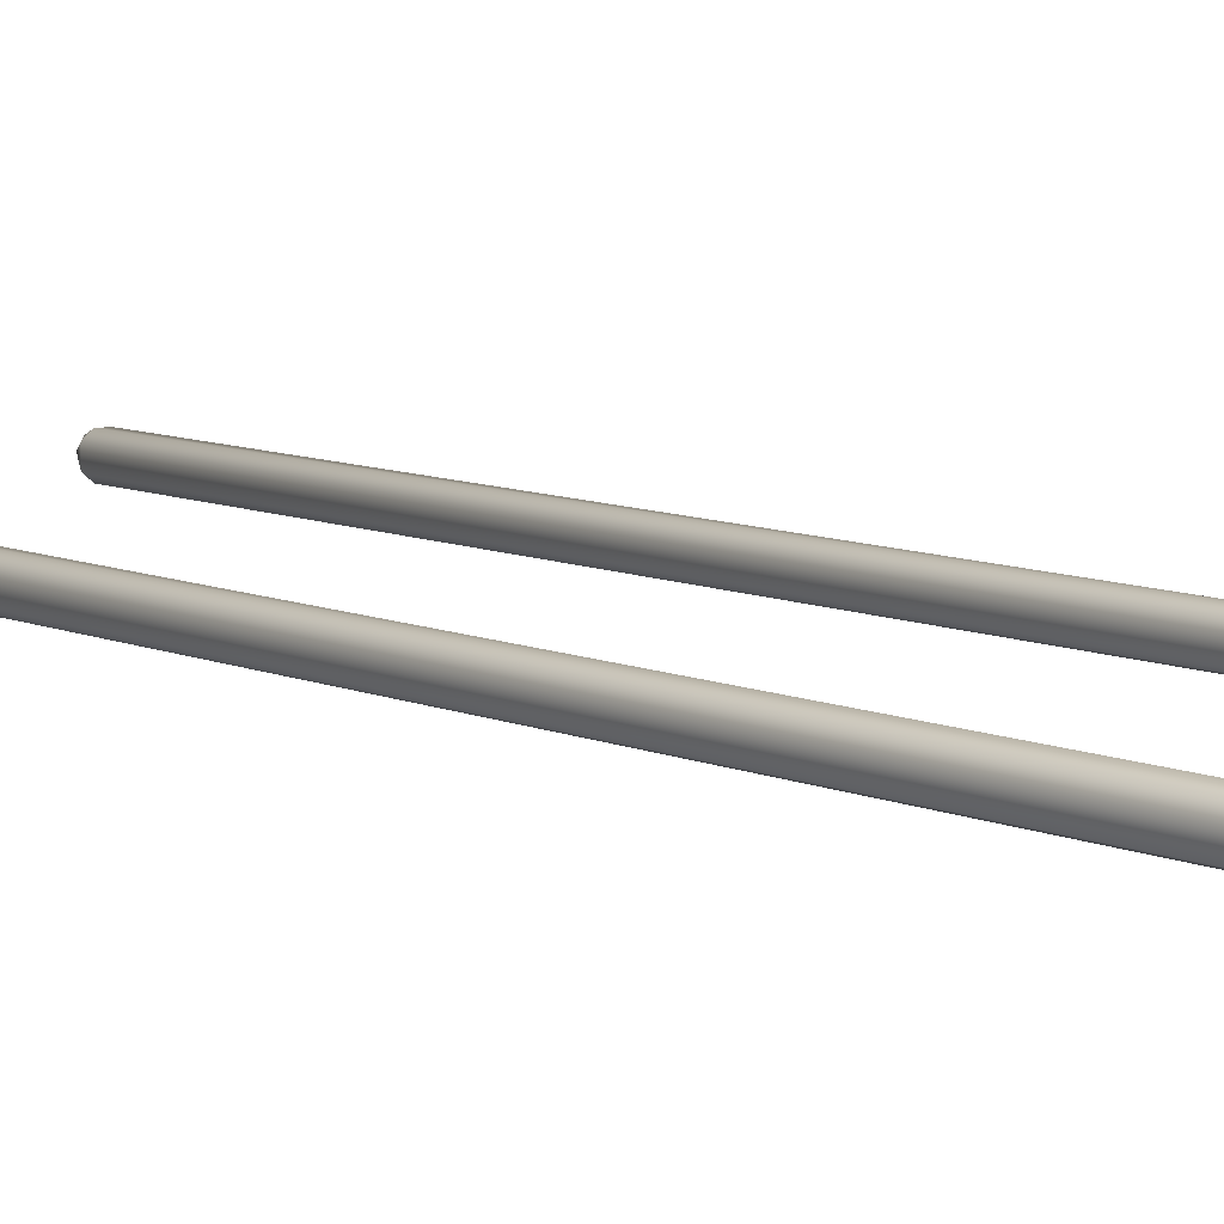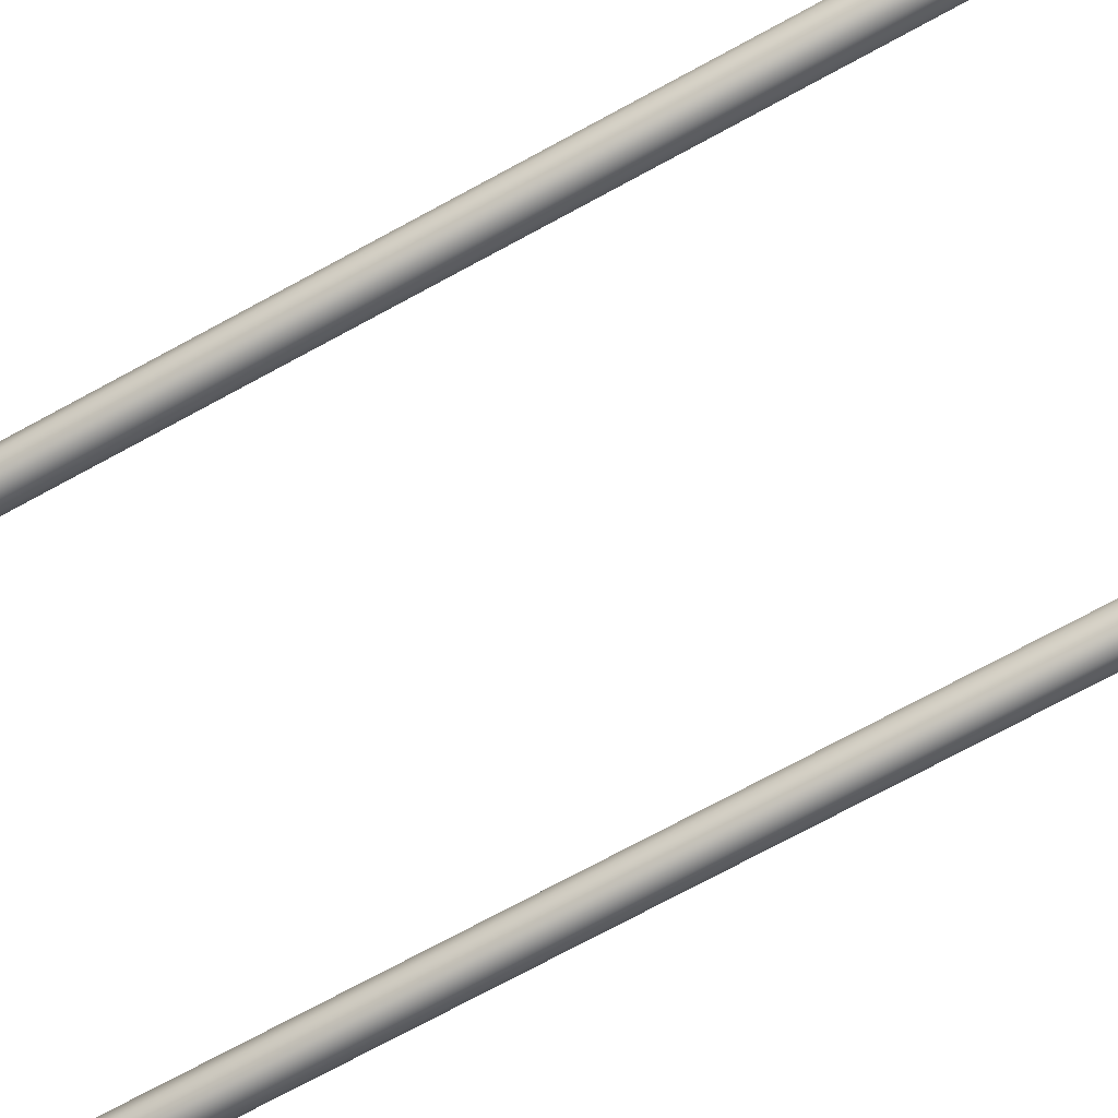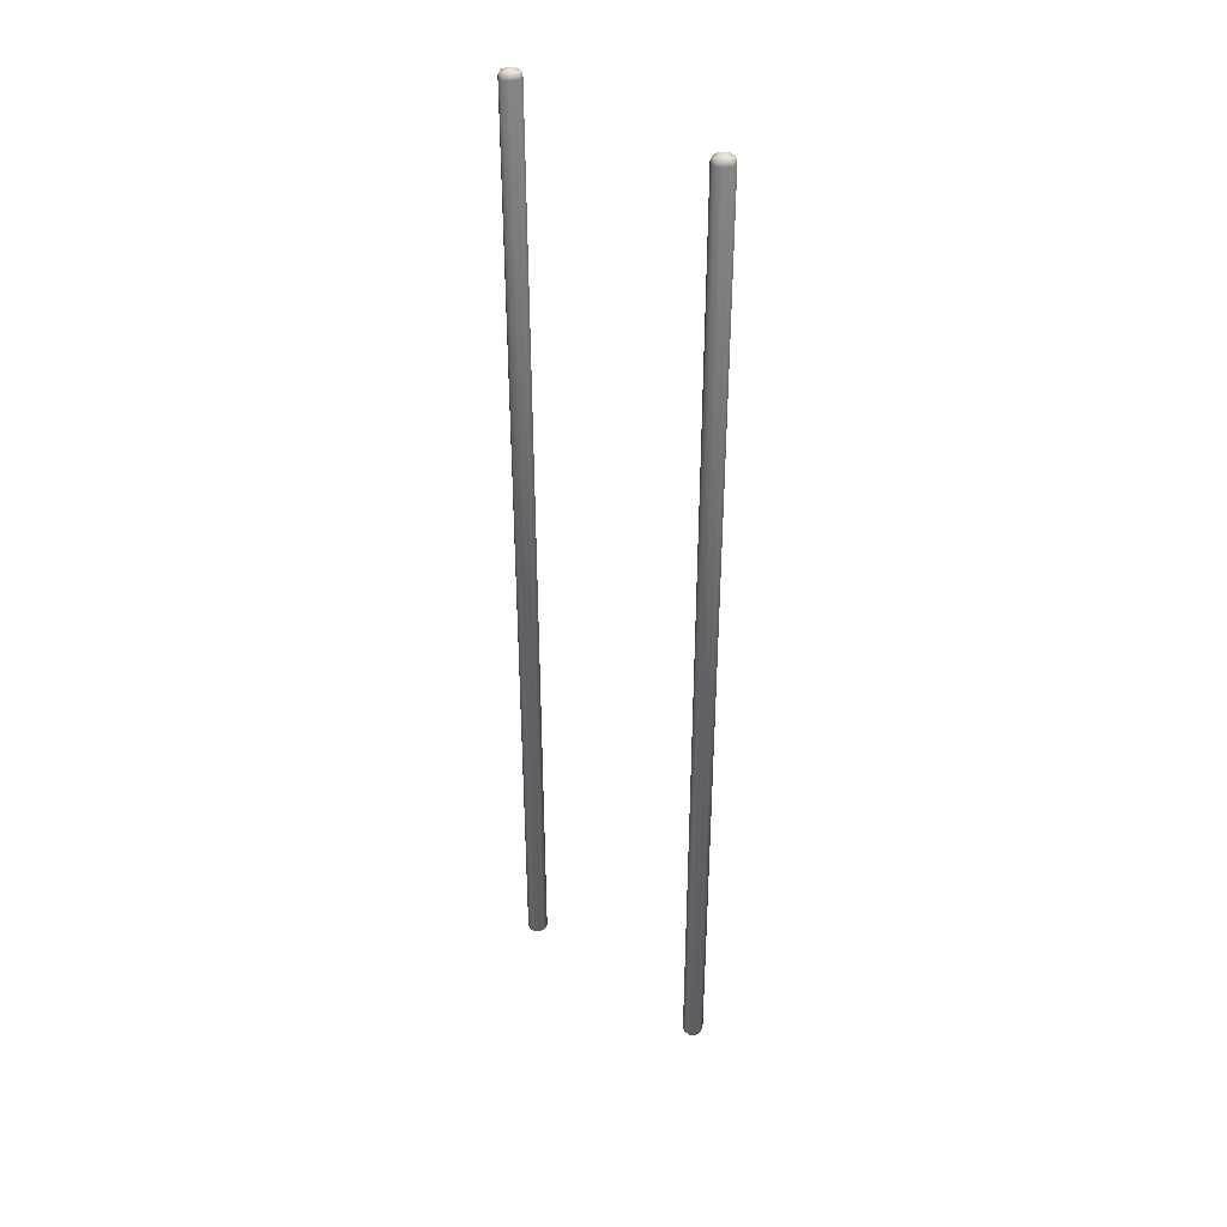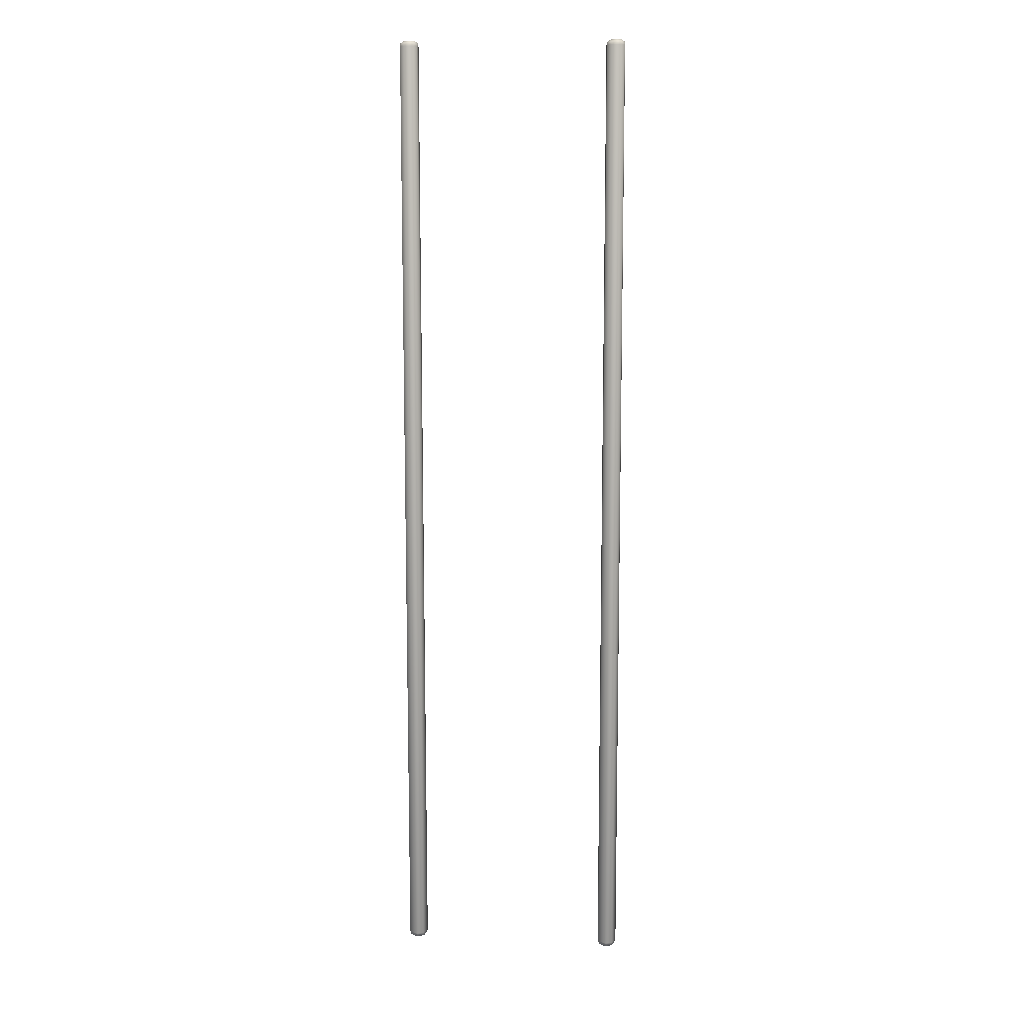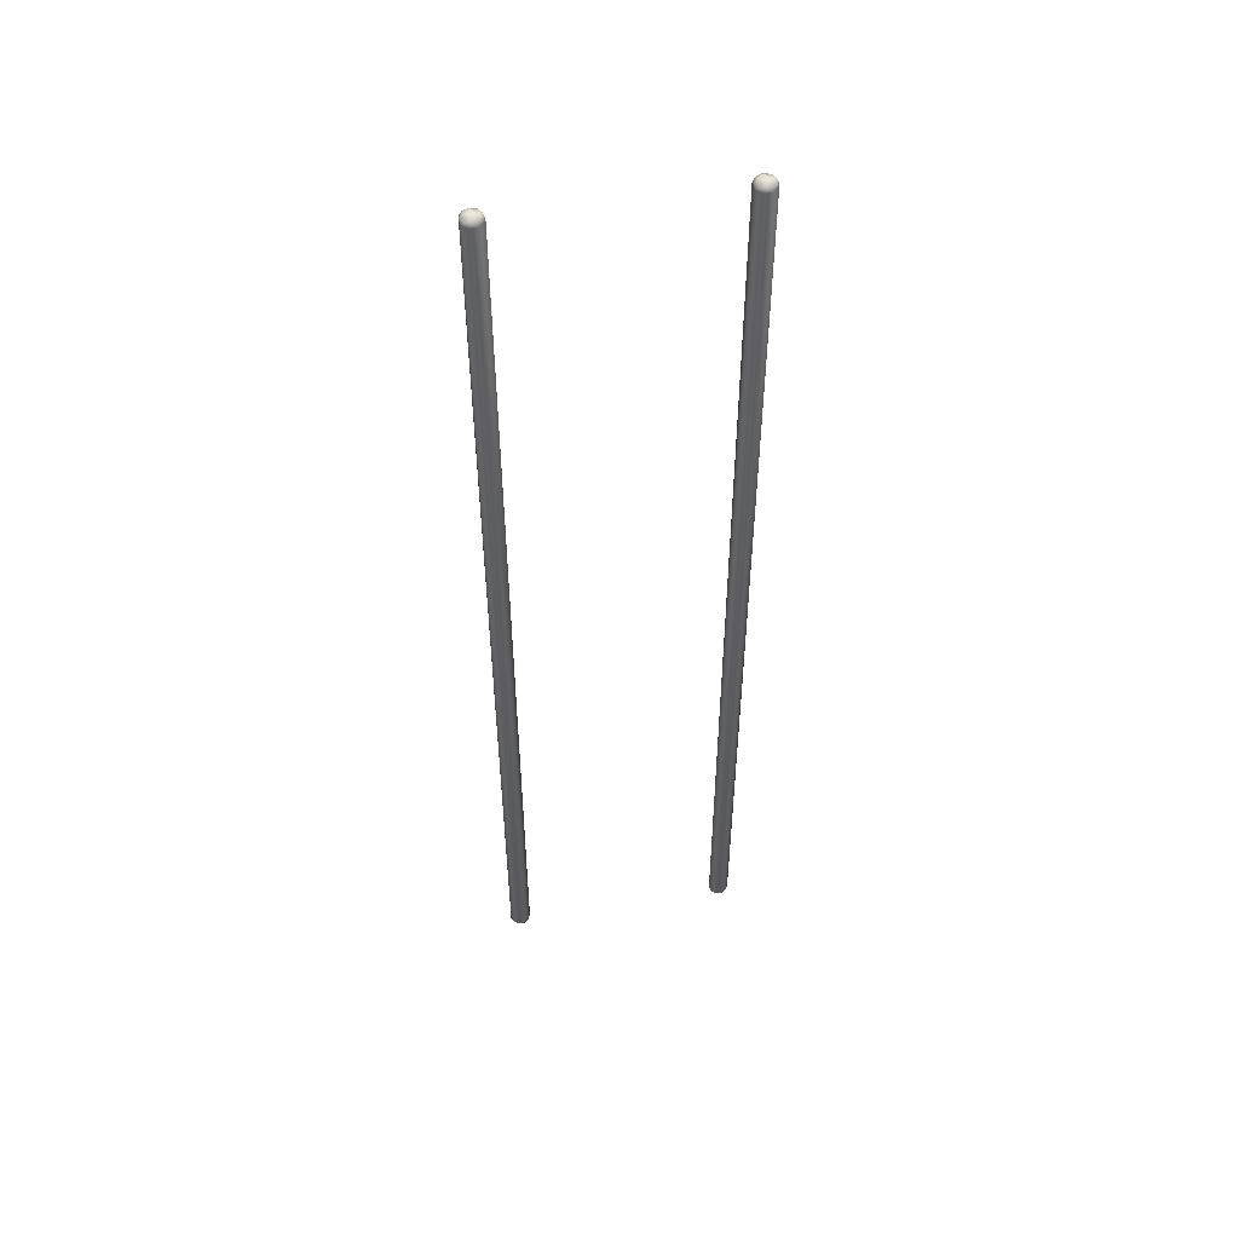
<metadata>
{"format":"obj","ext":"obj","renderer":"f3d","projection":"perspective","resolution":1024,"background":"white","views":[{"elev":6.6,"azim":-32.8,"up":"+Z"},{"elev":-65.3,"azim":-60.2,"up":"+Z"},{"elev":39.6,"azim":41.0,"up":"+Y"},{"elev":11.4,"azim":-173.0,"up":"+Y"},{"elev":52.2,"azim":-10.0,"up":"+Y"}]}
</metadata>
<code>
v 0.3874 -1.6 1.387
v 0.3659 -1.6 1.395
v 0.3773 1.6 1.393
v 0.3988 1.6 1.367
v 0.3545 1.6 1.393
v 0.3659 1.611 1.391
v 0.3914 1.611 1.376
v 0.383 1.619 1.364
v 0.3444 -1.6 1.387
v 0.337 1.6 1.378
v 0.333 -1.6 1.367
v 0.337 1.6 1.344
v 0.3444 -1.6 1.336
v 0.3545 1.6 1.33
v 0.3659 -1.6 1.328
v 0.347 1.611 1.339
v 0.3369 1.611 1.366
v 0.3949 1.611 1.356
v 0.3848 1.611 1.339
v 0.3659 1.611 1.332
v 0.3659 1.619 1.378
v 0.3488 1.619 1.358
v 0.347 1.611 1.384
v 0.3659 1.619 1.344
v 0.3659 -1.611 1.332
v 0.3659 1.611 1.332
v 0.3404 -1.611 1.346
v 0.3548 -1.619 1.348
v 0.3404 -1.611 1.376
v 0.36 -1.619 1.377
v 0.3558 -1.611 1.389
v 0.376 -1.611 1.389
v 0.383 -1.619 1.364
v 0.3914 -1.611 1.376
v 0.3914 -1.611 1.346
v 0.3988 -1.6 1.367
v 0.3948 1.6 1.344
v 0.3948 -1.6 1.344
v 0.3773 1.6 1.33
v 0.3659 -1.6 1.328
v 0.3545 1.6 1.33
v 0.3659 -1.611 1.332
v 0.377 -1.619 1.348
v 0.3548 -1.619 1.348
v 0.3659 1.619 1.344
v -0.3571 -1.6 1.336
v -0.3356 -1.6 1.328
v -0.3471 1.6 1.33
v -0.3646 1.6 1.344
v -0.3685 -1.6 1.367
v -0.3646 1.6 1.378
v -0.3571 -1.6 1.387
v -0.3471 1.6 1.393
v -0.3356 -1.6 1.395
v -0.3242 1.6 1.393
v -0.3142 -1.6 1.387
v -0.3027 1.6 1.367
v -0.3356 1.611 1.391
v -0.3101 1.611 1.376
v -0.3186 1.619 1.364
v -0.3066 1.611 1.356
v -0.3167 1.611 1.339
v -0.3356 1.611 1.332
v -0.3356 1.619 1.344
v -0.3027 -1.6 1.367
v -0.3067 1.6 1.344
v -0.3067 -1.6 1.344
v -0.3242 1.6 1.33
v -0.3356 -1.6 1.328
v -0.3471 1.6 1.33
v -0.3356 1.619 1.378
v -0.3545 1.611 1.384
v -0.3646 1.611 1.366
v -0.3527 1.619 1.358
v -0.3545 1.611 1.339
v -0.3356 1.619 1.344
v -0.3356 1.611 1.332
v -0.3101 -1.611 1.346
v -0.3101 -1.611 1.376
v -0.3186 -1.619 1.364
v -0.3256 -1.611 1.389
v -0.3416 -1.619 1.377
v -0.3457 -1.611 1.389
v -0.3611 -1.611 1.376
v -0.3468 -1.619 1.348
v -0.3611 -1.611 1.346
v -0.3356 -1.611 1.332
v -0.3245 -1.619 1.348
v -0.3356 -1.611 1.332
v -0.3468 -1.619 1.348
v 0.3659 1.619 1.378
v 0.3488 1.619 1.358
v 0.383 1.619 1.364
v 0.3659 1.619 1.344
v -0.3186 1.619 1.364
v -0.3356 1.619 1.378
v -0.3356 1.619 1.344
v -0.3527 1.619 1.358
v 0.3548 -1.619 1.348
v 0.36 -1.619 1.377
v 0.383 -1.619 1.364
v 0.377 -1.619 1.348
v -0.3468 -1.619 1.348
v -0.3416 -1.619 1.377
v -0.3186 -1.619 1.364
v -0.3245 -1.619 1.348
g SportBrus01_PhyWood.obj
f 1 3 2
f 4 3 1
f 3 5 2
f 3 6 5
f 7 6 3
f 4 7 3
f 7 8 6
f 2 5 9
f 5 10 9
f 9 10 11
f 10 12 11
f 11 12 13
f 12 14 13
f 13 14 15
f 12 16 14
f 17 16 12
f 10 17 12
f 18 8 7
f 18 7 4
f 19 8 18
f 20 8 19
f 8 21 6
f 21 22 17
f 17 22 16
f 23 21 17
f 23 17 10
f 6 21 23
f 22 24 16
f 25 13 15
f 16 26 14
f 16 24 26
f 25 27 13
f 28 27 25
f 28 29 27
f 28 30 29
f 30 31 29
f 30 32 31
f 30 33 32
f 33 34 32
f 33 35 34
f 34 35 36
f 27 29 11
f 29 9 11
f 29 31 9
f 34 36 1
f 32 34 1
f 36 4 1
f 37 4 36
f 38 37 36
f 35 38 36
f 39 37 38
f 40 39 38
f 35 40 38
f 41 39 40
f 35 42 40
f 43 42 35
f 33 43 35
f 43 44 42
f 41 20 39
f 37 18 4
f 19 18 37
f 39 19 37
f 20 19 39
f 27 11 13
f 32 1 2
f 31 32 2
f 31 2 9
f 45 8 20
f 46 48 47
f 49 48 46
f 50 49 46
f 51 49 50
f 52 51 50
f 53 51 52
f 54 53 52
f 55 53 54
f 56 55 54
f 57 55 56
f 55 58 53
f 59 58 55
f 57 59 55
f 59 60 58
f 61 60 59
f 61 59 57
f 62 60 61
f 63 60 62
f 64 60 63
f 65 57 56
f 66 57 65
f 62 61 66
f 66 61 57
f 67 66 65
f 68 66 67
f 68 62 66
f 63 62 68
f 69 68 67
f 70 68 69
f 70 63 68
f 60 71 58
f 58 71 72
f 72 71 73
f 71 74 73
f 73 74 75
f 73 75 49
f 49 75 48
f 74 76 75
f 75 76 77
f 75 77 48
f 51 73 49
f 72 73 51
f 78 67 65
f 78 69 67
f 79 78 65
f 80 78 79
f 80 79 81
f 82 80 81
f 82 81 83
f 82 83 84
f 85 82 84
f 85 84 86
f 85 86 87
f 86 84 50
f 84 52 50
f 84 83 52
f 79 65 56
f 81 79 56
f 86 50 46
f 87 86 46
f 87 46 47
f 83 54 52
f 83 81 54
f 81 56 54
f 80 88 78
f 88 89 78
f 88 90 89
f 78 89 69
f 91 93 92
f 92 93 94
f 95 97 96
f 96 97 98
f 99 101 100
f 99 102 101
f 103 105 104
f 103 106 105
f 58 72 53
f 53 72 51
f 5 23 10
f 6 23 5

</code>
